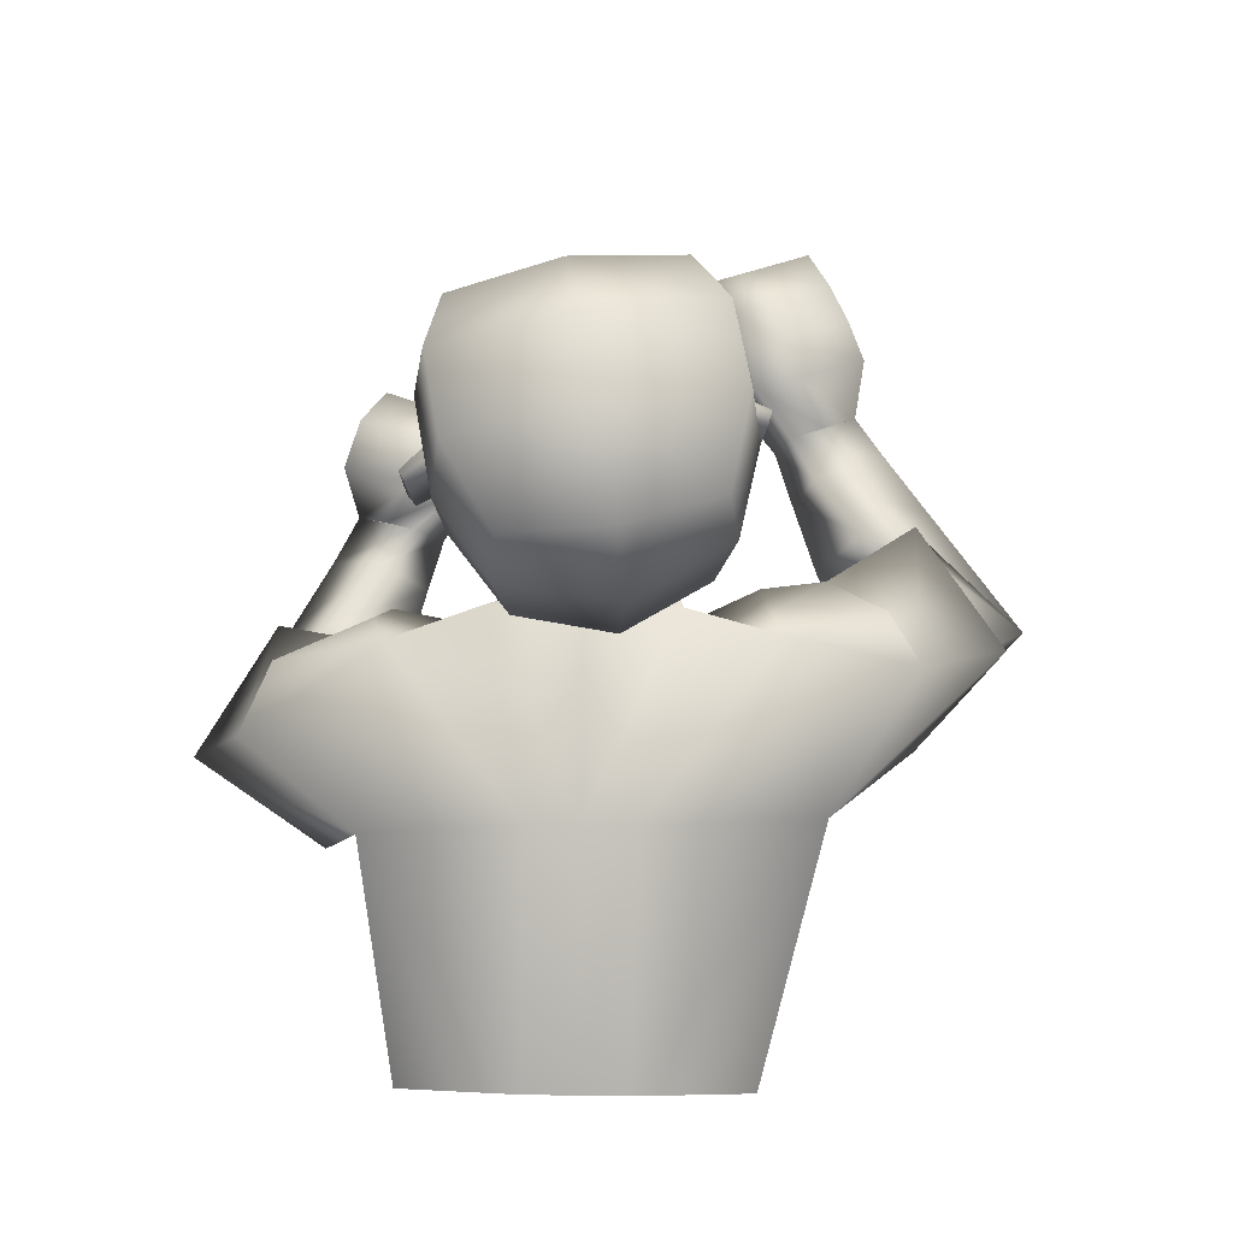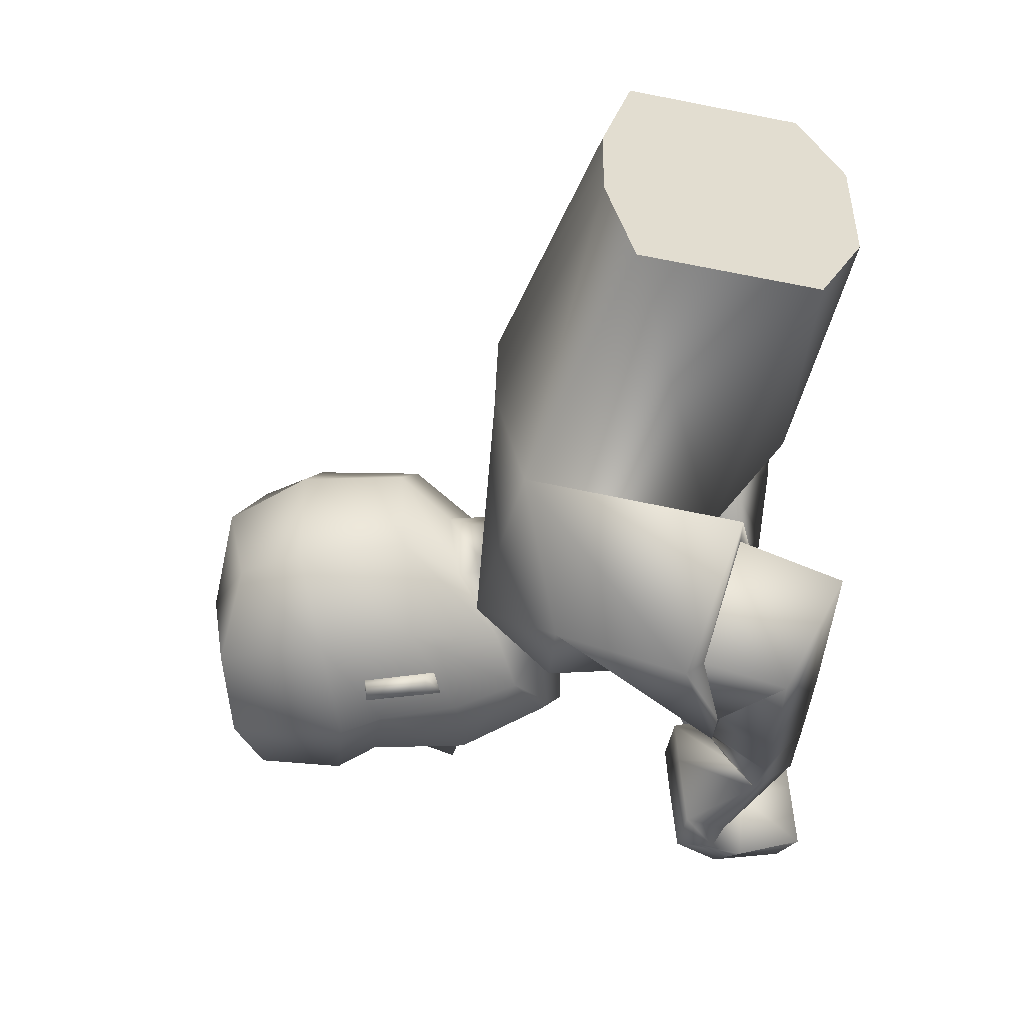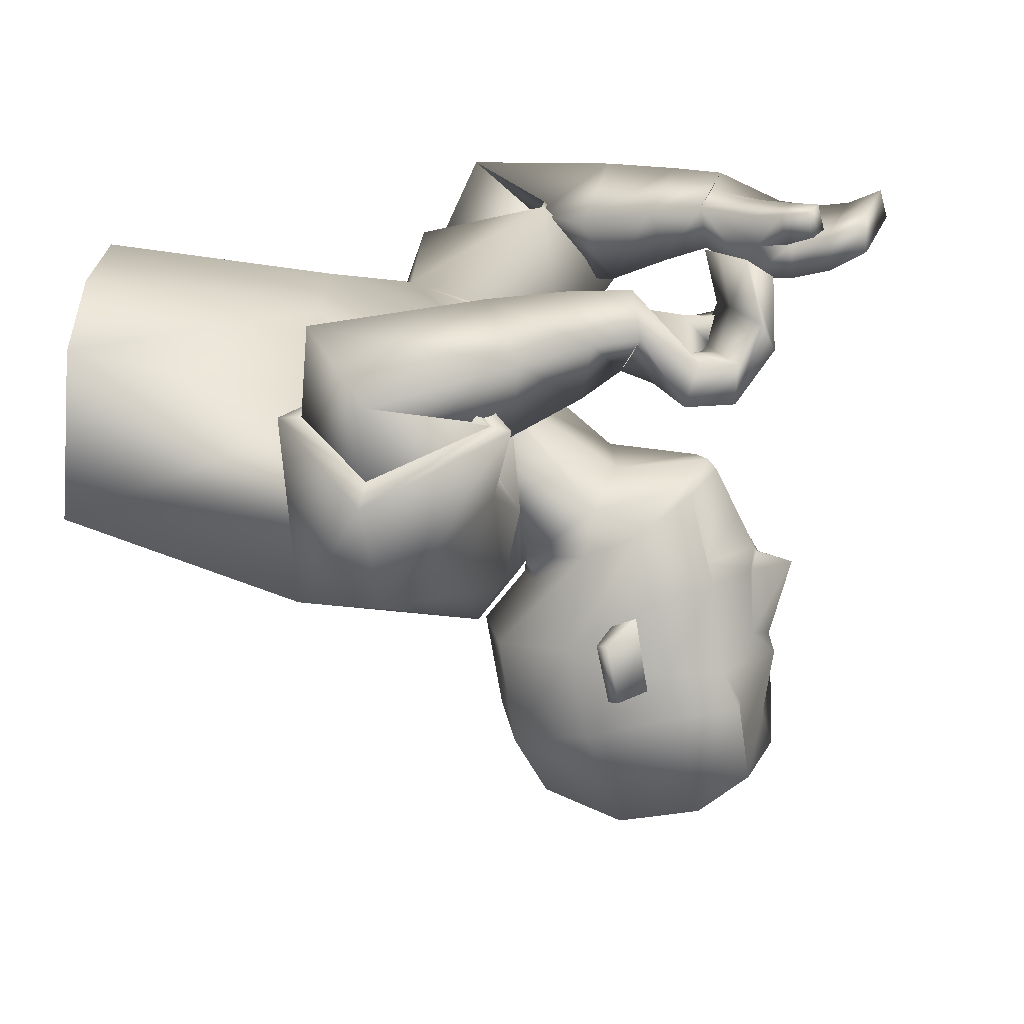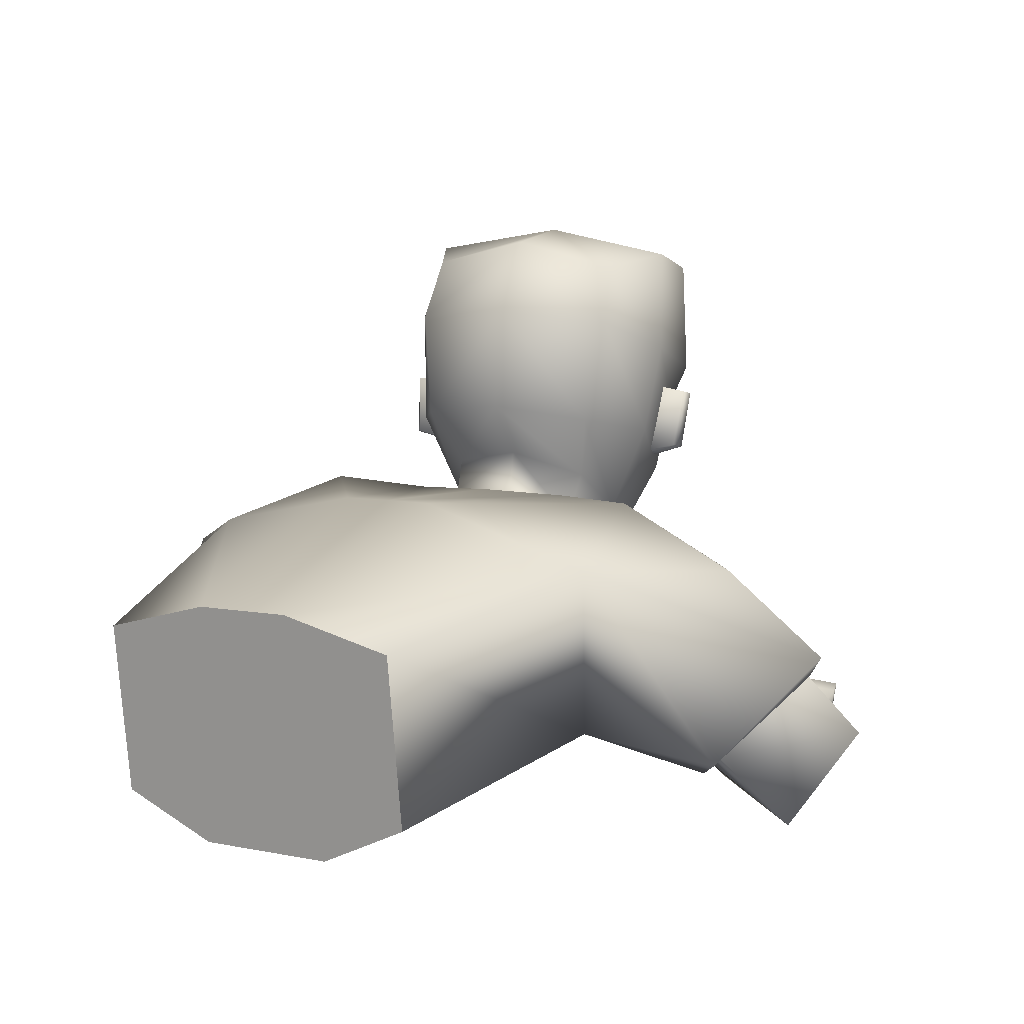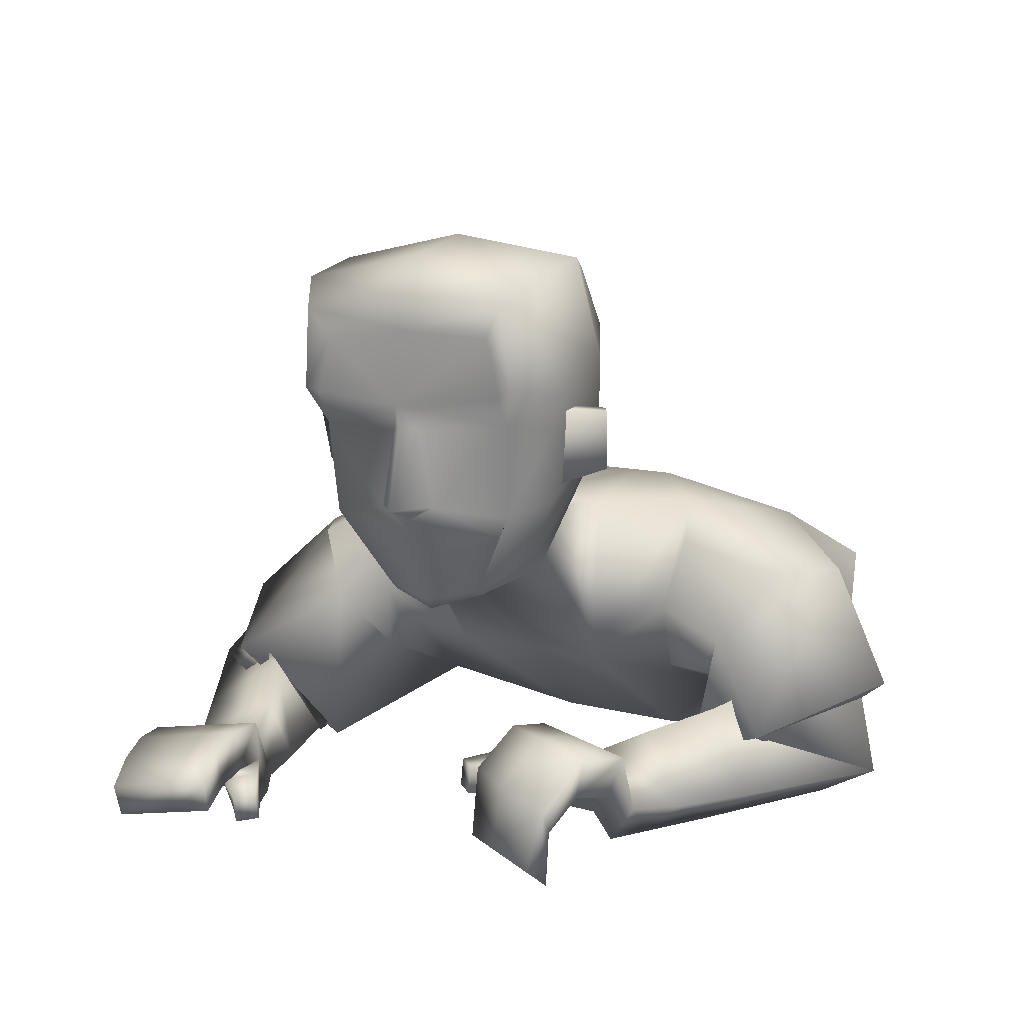
<metadata>
{"format":"obj","ext":"obj","renderer":"f3d","projection":"perspective","resolution":1024,"background":"white","views":[{"elev":78.8,"azim":-88.0,"up":"+Y"},{"elev":-53.5,"azim":-91.8,"up":"+Z"},{"elev":-70.9,"azim":5.2,"up":"+Z"},{"elev":3.6,"azim":-56.2,"up":"+Y"},{"elev":12.0,"azim":127.8,"up":"+Y"}]}
</metadata>
<code>
v 0.2005 0.2527 -0.02343
v 0.2174 0.2961 -0.02513
v 0.1713 0.2908 -0.09453
v 0.2036 0.2841 0.05632
v 0.1898 0.2903 -0.01948
v -0.01555 0.2831 0.1698
v 0.04476 0.1788 0.1534
v -0.08381 0.06648 0.1671
v -0.1602 0.2294 0.2132
v 0.004248 0.2874 0.08503
v 0.01399 0.1343 0.0765
v -0.1534 0.02706 0.06556
v -0.1795 0.2875 0.05309
v 0.3938 0.05013 0.1959
v 0.3616 0.06316 0.1106
v 0.3569 0.03471 0.1091
v 0.3884 0.02193 0.1927
v 0.03467 0.07233 0.397
v -0.01405 -0.01271 0.3482
v 0.04541 0.02467 0.2356
v 0.09021 0.1077 0.2902
v 0.3215 0.03773 0.1115
v 0.2683 0.01384 0.1584
v 0.3091 0.04104 0.09571
v 0.2557 0.02223 0.1299
v 0.2305 0.4689 0.06161
v 0.1787 0.2257 0.02665
v 0.0467 0.3065 0.08113
v 0.09839 0.2134 0.0436
v 0.2169 0.3032 0.06515
v 0.2362 0.4181 0.07043
v 0.01138 0.3628 0.1073
v 0.03456 0.2626 0.07293
v 0.1822 0.3791 0.1069
v 0.1001 0.2702 0.08538
v 0.1506 0.2555 0.07346
v 0.157 0.3219 0.09501
v 0.2227 0.3886 0.07202
v 0.2236 0.3887 -0.009321
v 0.2307 0.3187 -0.003395
v -0.05493 0.05164 0.2973
v 0.1039 0.1026 0.2954
v 0.00751 0.1254 0.358
v 0.0495 0.02701 0.2294
v -0.07388 0.047 0.3019
v 0.1212 0.1107 0.2943
v 0.003948 0.1446 0.3724
v 0.05358 0.01394 0.2205
v 0.286 0.07182 0.2484
v 0.2589 0.05398 0.137
v 0.2922 0.03366 0.2401
v 0.2519 0.0875 0.147
v 0.2337 -0.002507 0.2299
v 0.2118 0.06204 0.1827
v 0.208 0.01811 0.1705
v 0.2389 0.04098 0.2433
v 0.2217 0.007856 0.2008
v 0.3043 0.01616 0.09502
v 0.3729 0.05857 0.1406
v 0.3679 0.03025 0.1383
v 0.2771 0.04434 0.1804
v 0.2647 0.08167 0.1849
v 0.3175 0.01262 0.1118
v 0.2256 0.05191 0.2133
v 0.3229 0.07401 0.233
v 0.3599 0.06607 0.215
v 0.2929 0.05287 0.1312
v 0.3255 0.04769 0.121
v 0.3583 0.03552 0.2104
v 0.3259 0.03917 0.2262
v 0.3269 0.08183 0.1249
v 0.2893 0.08937 0.1372
v 0.3071 0.04753 0.1713
v 0.3379 0.04205 0.1555
v 0.3015 0.08386 0.1725
v 0.3388 0.07492 0.157
v 0.1889 -0.006906 0.252
v 0.2017 0.0477 0.2699
v 0.1711 0.07633 0.2055
v 0.1585 0.02216 0.1877
v 0.1231 -0.0121 0.2802
v 0.1158 0.1015 0.2468
v 0.1452 0.0538 0.3134
v 0.09177 0.0322 0.211
v 0.2814 0.02008 0.1155
v 0.05583 0.1675 0.2111
v -0.02747 0.2243 0.2914
v 0.2953 0.01452 0.1375
v 0.2842 0.0504 0.1151
v 0.3034 0.04388 0.1423
v 0.1867 0.2315 0.02514
v 0.1282 0.3356 0.1415
v 0.1397 0.3336 0.1444
v 0.1366 0.3904 0.147
v 0.1481 0.3884 0.1498
v 0.1695 0.3093 0.09666
v 0.1681 0.3946 0.1022
v 0.09323 0.3514 0.128
v 0.1351 0.3258 0.08937
v 0.1462 0.3985 0.09658
v 0.1949 0.415 0.1185
v 0.107 0.435 0.1389
v 0.1269 0.5302 0.1277
v 0.02403 0.459 0.1231
v 0.2402 0.4216 0.08342
v 0.2008 0.5191 0.1108
v 0.04631 0.5148 0.1139
v 0.2412 0.4955 0.07844
v -0.03505 0.3019 -0.1628
v 0.0115 0.2022 -0.1641
v -0.1229 0.0982 -0.1484
v -0.1917 0.2646 -0.1799
v -0.00334 0.1335 -0.001203
v -0.01293 0.2922 0.002613
v -0.1805 0.289 0.006132
v -0.1548 0.02856 -0.000346
v 0.000221 0.2916 -0.08033
v 0.009456 0.1381 -0.08011
v -0.1562 0.03006 -0.06625
v -0.1815 0.29 -0.04023
v 0.2451 0.007136 -0.1788
v 0.2148 0.01512 -0.09226
v 0.1934 -0.003016 -0.0991
v 0.2231 -0.01085 -0.184
v -0.09913 0.04517 -0.3377
v -0.1471 -0.004945 -0.253
v -0.08649 0.08541 -0.1729
v -0.05291 0.1376 -0.2631
v 0.2182 0.0827 -0.09298
v 0.168 0.04611 -0.1293
v 0.2075 0.08392 -0.07567
v 0.1551 0.0532 -0.1007
v 0.197 0.4759 -0.09471
v 0.2242 0.4813 -0.01839
v 0.188 0.2157 -0.02239
v 0.005549 0.3291 0.02582
v 0.1597 0.2297 -0.06232
v 0.01766 0.319 -0.04572
v 0.07809 0.2408 -0.06707
v 0.2597 0.321 -0.03307
v 0.2386 0.4151 -0.02441
v 0.1802 0.3107 -0.1064
v 0.1977 0.426 -0.1094
v -0.03707 0.3766 0.03289
v -0.02348 0.37 -0.05565
v 0.01208 0.2825 0.01672
v 0.01158 0.2895 -0.04695
v 0.1018 0.2185 -0.01558
v 0.1329 0.3893 -0.1238
v 0.06407 0.2817 -0.07978
v 0.1154 0.2627 -0.09085
v 0.1954 0.2264 -0.02349
v 0.1137 0.3308 -0.1075
v 0.1842 0.3965 -0.1078
v 0.2344 0.3959 -0.02435
v 0.2183 0.3898 -0.0342
v 0.2211 0.3207 -0.0484
v 0.2274 0.3099 -0.02666
v -0.1638 0.08083 -0.2238
v -0.003372 0.09007 -0.2685
v -0.1073 0.1132 -0.3175
v -0.05119 0.0558 -0.1707
v -0.1842 0.08005 -0.2234
v 0.01375 0.09414 -0.2754
v -0.1131 0.1297 -0.3385
v -0.04808 0.04508 -0.1616
v 0.16 0.102 -0.2234
v 0.1507 0.08099 -0.1102
v 0.1759 0.06663 -0.2175
v 0.1384 0.1093 -0.1178
v 0.1245 0.005938 -0.1854
v 0.1099 0.08344 -0.1599
v 0.1084 0.04601 -0.1335
v 0.1277 0.04173 -0.2134
v 0.1176 0.02575 -0.1607
v 0.2087 0.05865 -0.07386
v 0.2255 0.01231 -0.1228
v 0.2038 -0.005752 -0.1288
v 0.1678 0.07465 -0.1551
v 0.1468 0.1068 -0.1573
v 0.22 0.05734 -0.09224
v 0.1194 0.06303 -0.1875
v 0.2036 0.1072 -0.2106
v 0.2414 0.068 -0.192
v 0.1844 0.07705 -0.1086
v 0.2007 0.04517 -0.1021
v 0.2316 0.04385 -0.1935
v 0.2087 0.07351 -0.2072
v 0.2156 0.08194 -0.09963
v 0.178 0.1156 -0.1117
v 0.1955 0.07731 -0.1502
v 0.2101 0.04146 -0.1377
v 0.1868 0.1131 -0.1483
v 0.2233 0.07194 -0.1325
v 0.07029 0.000482 -0.192
v 0.08642 0.03787 -0.2345
v 0.07372 0.09731 -0.1875
v 0.05767 0.06006 -0.1453
v 0.000864 -0.003146 -0.2085
v 0.01336 0.1134 -0.225
v 0.02377 0.03885 -0.2691
v -0.01079 0.07039 -0.1614
v 0.1823 0.05763 -0.08982
v -0.008678 0.1719 -0.2122
v -0.1092 0.236 -0.2873
v 0.1948 0.05397 -0.1132
v 0.1781 0.0871 -0.09131
v 0.1951 0.08351 -0.1206
v 0.1677 0.2354 -0.06372
v 0.06865 0.348 -0.1368
v 0.07794 0.3464 -0.1443
v 0.07507 0.4031 -0.1406
v 0.08437 0.4015 -0.148
v 0.1241 0.3187 -0.1151
v 0.1222 0.4041 -0.1124
v 0.04251 0.3619 -0.1089
v 0.09602 0.3339 -0.09304
v 0.1045 0.4071 -0.09801
v 0.1404 0.4263 -0.1365
v 0.05213 0.4463 -0.1173
v 0.0766 0.5406 -0.1073
v 0.1052 0.5579 0.01046
v -0.01668 0.4674 -0.06711
v -0.03011 0.4696 0.03551
v 0.1961 0.4307 -0.1225
v 0.1508 0.5294 -0.1231
v 0.008419 0.5226 -0.06315
v 0.01349 0.5406 0.02932
v 0.1792 0.5467 -0.005879
v 0.2309 0.5132 -0.01842
v 0.2004 0.5039 -0.1122
v 0.1092 0.08769 0.31
v 0.05439 0.01369 0.2432
v -0.009915 0.0855 -0.2729
v -0.05725 0.04824 -0.1768
v 0.2259 0.306 -0.02651
v 0.219 0.3202 -0.05134
v 0.2301 0.318 -0.000286
v 0.01651 0.2436 0.1706
v 0.01178 0.1102 0.1499
v 0.01986 0.2227 0.2606
v 0.01851 0.1141 0.1746
v -0.009101 0.265 -0.175
v -0.02451 0.1355 -0.1504
v -0.04391 0.2388 -0.2605
v -0.0382 0.1314 -0.1763
v 0.00751 0.1254 0.358
v -0.05493 0.05164 0.2973
v 0.0495 0.02701 0.2294
v 0.1039 0.1026 0.2954
v -0.1073 0.1132 -0.3175
v -0.1638 0.08083 -0.2238
v -0.05119 0.0558 -0.1707
v -0.003372 0.09007 -0.2685
v 0.2093 0.2853 0.05514
v 0.1771 0.2919 -0.0957
v 0.2208 0.2927 -0.026
v 0.2123 0.2705 -0.02516
v -0.3576 -0.01934 0.06888
v -0.359 -0.01784 0.002973
v -0.3954 0.2014 0.05503
v -0.3887 0.1729 0.1614
v -0.3623 0.01781 0.1573
v -0.3964 0.2025 0.00879
v -0.3604 -0.01634 -0.06293
v -0.3974 0.2035 -0.03746
v -0.3953 0.1799 -0.1452
v -0.3689 0.02479 -0.1493
v -0.3576 -0.01934 0.06888
v -0.359 -0.01784 0.002973
v -0.3954 0.2014 0.05503
v -0.3887 0.1729 0.1614
v -0.3604 -0.01634 -0.06293
v -0.3974 0.2035 -0.03746
v -0.3953 0.1799 -0.1452
v -0.3623 0.01781 0.1573
v -0.3964 0.2025 0.00879
v -0.3689 0.02479 -0.1493
f 3 2 5
f 1 5 4
f 5 1 3
f 5 2 4
f 271 272 9 13
f 13 9 6 10
f 269 270 116 12
f 12 116 113 11
f 272 276 8 9
f 6 239 7 11 10
f 8 12 11 7 240
f 276 269 12 8
f 115 13 10 114
f 277 271 13 115
f 60 16 15 59
f 71 15 16 68
f 76 59 15 71
f 74 60 17 69
f 162 252 126 235
f 19 248 44 233
f 250 232 233 44
f 248 19 18 247
f 80 55 53 77
f 78 56 54 79
f 79 54 55 80
f 77 53 56 78
f 141 134 26 31
f 34 101 102 98
f 33 35 28
f 33 28 136 146
f 148 135 27 29
f 113 148 29 11
f 10 33 146 114
f 11 29 33 10
f 35 98 32 28
f 28 32 144 136
f 135 152 91 27
f 140 155 39 40
f 30 38 34 96
f 99 92 94 100
f 27 91 36
f 36 96 98 35
f 29 27 36
f 29 36 35
f 26 108 105 31
f 155 141 39
f 38 105 101 34
f 39 238 40
f 141 31 38 39
f 158 140 40
f 45 41 43 47
f 46 42 249 48
f 47 43 42 46
f 48 249 41 45
f 8 48 45
f 87 47 46 86 241
f 86 46 48 8 242
f 9 45 47 87
f 57 61 51 53
f 64 62 52 54
f 55 25 23 57
f 57 23 61
f 52 50 55 54
f 51 49 56 53
f 70 65 49 51
f 56 49 62 64
f 85 58 63 88
f 68 16 60 74
f 66 14 59 76
f 17 60 59 14
f 22 63 58 24
f 50 25 55
f 90 22 24 89
f 88 63 22 90
f 89 24 58 85
f 49 65 75 62
f 65 66 76 75
f 50 67 73 61
f 67 68 74 73
f 17 14 66 69
f 69 66 65 70
f 61 73 70 51
f 73 74 69 70
f 62 75 72 52
f 75 76 71 72
f 52 72 67 50
f 72 71 68 67
f 81 77 78 83
f 82 79 80 84
f 83 78 79 82
f 84 80 77 81
f 20 84 81 19
f 18 83 82 21
f 21 82 84 20
f 19 81 83 18
f 9 87 6
f 240 242 8
f 239 241 86 7
f 50 89 85 25
f 23 88 90 61
f 61 90 89 50
f 25 85 88 23
f 35 33 29
f 91 152 258 255
f 30 96 36 91 255
f 93 95 94 92
f 100 94 95 97
f 37 93 92 99
f 97 95 93 37
f 96 34 98
f 134 230 108 26
f 103 106 229 222
f 107 103 222 228
f 101 106 103 102
f 105 108 106 101
f 32 104 224 144
f 98 102 104 32
f 102 103 107 104
f 104 107 228 224
f 106 108 230 229
f 31 105 38
f 274 120 112 275
f 120 117 109 112
f 273 119 116 270
f 119 118 113 116
f 275 112 111 278
f 109 117 118 110 243
f 111 244 110 118 119
f 278 111 119 273
f 115 114 117 120
f 277 115 120 274
f 178 177 122 123
f 189 186 123 122
f 194 189 122 177
f 192 187 124 178
f 125 251 254 234
f 254 162 235 234
f 252 251 125 126
f 198 195 171 173
f 196 197 172 174
f 197 198 173 172
f 195 196 174 171
f 141 143 133 134
f 149 216 220 219
f 147 138 150
f 147 146 136 138
f 148 139 137 135
f 113 118 139 148
f 117 114 146 147
f 118 117 147 139
f 150 138 145 216
f 138 136 144 145
f 135 137 209 152
f 140 157 156 155
f 142 214 149 154
f 217 218 212 210
f 137 151 209
f 151 150 216 214
f 139 151 137
f 139 150 151
f 133 143 225 231
f 155 156 141
f 154 149 219 225
f 156 157 237
f 141 156 154 143
f 158 157 140
f 163 165 161 159
f 164 166 253 160
f 165 164 160 161
f 166 163 159 253
f 111 112 163 166
f 205 245 204 164 165
f 204 246 111 166 164
f 112 205 165 163
f 175 171 169 179
f 182 172 170 180
f 173 175 130 132
f 175 179 130
f 170 172 173 168
f 169 171 174 167
f 188 169 167 183
f 174 182 180 167
f 203 206 181 176
f 186 192 178 123
f 184 194 177 121
f 124 121 177 178
f 129 131 176 181
f 168 173 132
f 208 207 131 129
f 206 208 129 181
f 207 203 176 131
f 167 180 193 183
f 183 193 194 184
f 168 179 191 185
f 185 191 192 186
f 124 187 184 121
f 187 188 183 184
f 179 169 188 191
f 191 188 187 192
f 180 170 190 193
f 193 190 189 194
f 170 168 185 190
f 190 185 186 189
f 199 201 196 195
f 200 202 198 197
f 201 200 197 196
f 202 199 195 198
f 127 126 199 202
f 125 128 200 201
f 128 127 202 200
f 126 125 201 199
f 112 109 205
f 244 111 246
f 243 110 204 245
f 168 132 203 207
f 130 179 208 206
f 179 168 207 208
f 132 130 206 203
f 150 139 147
f 152 209 256 258
f 142 256 209 151 214
f 211 210 212 213
f 218 215 213 212
f 153 217 210 211
f 215 153 211 213
f 214 216 149
f 134 133 231 230
f 221 222 229 226
f 227 228 222 221
f 219 220 221 226
f 225 219 226 231
f 145 144 224 223
f 216 145 223 220
f 220 223 227 221
f 223 224 228 227
f 226 229 230 231
f 143 154 225
f 232 21 20 233
f 232 18 21
f 233 20 19
f 235 127 128 234
f 234 128 125
f 235 126 127
f 237 142 154 156
f 237 157 158 236
f 236 158 40 238
f 238 39 38 30
f 250 247 18 232
f 45 9 8
f 6 87 241 239
f 7 86 242 240
f 109 243 245 205
f 110 244 246 204
f 257 236 238 30 255
f 256 142 237 236 257
f 258 257 255
f 256 257 258
f 260 259 263 262 261 264 266 267 268 265

</code>
